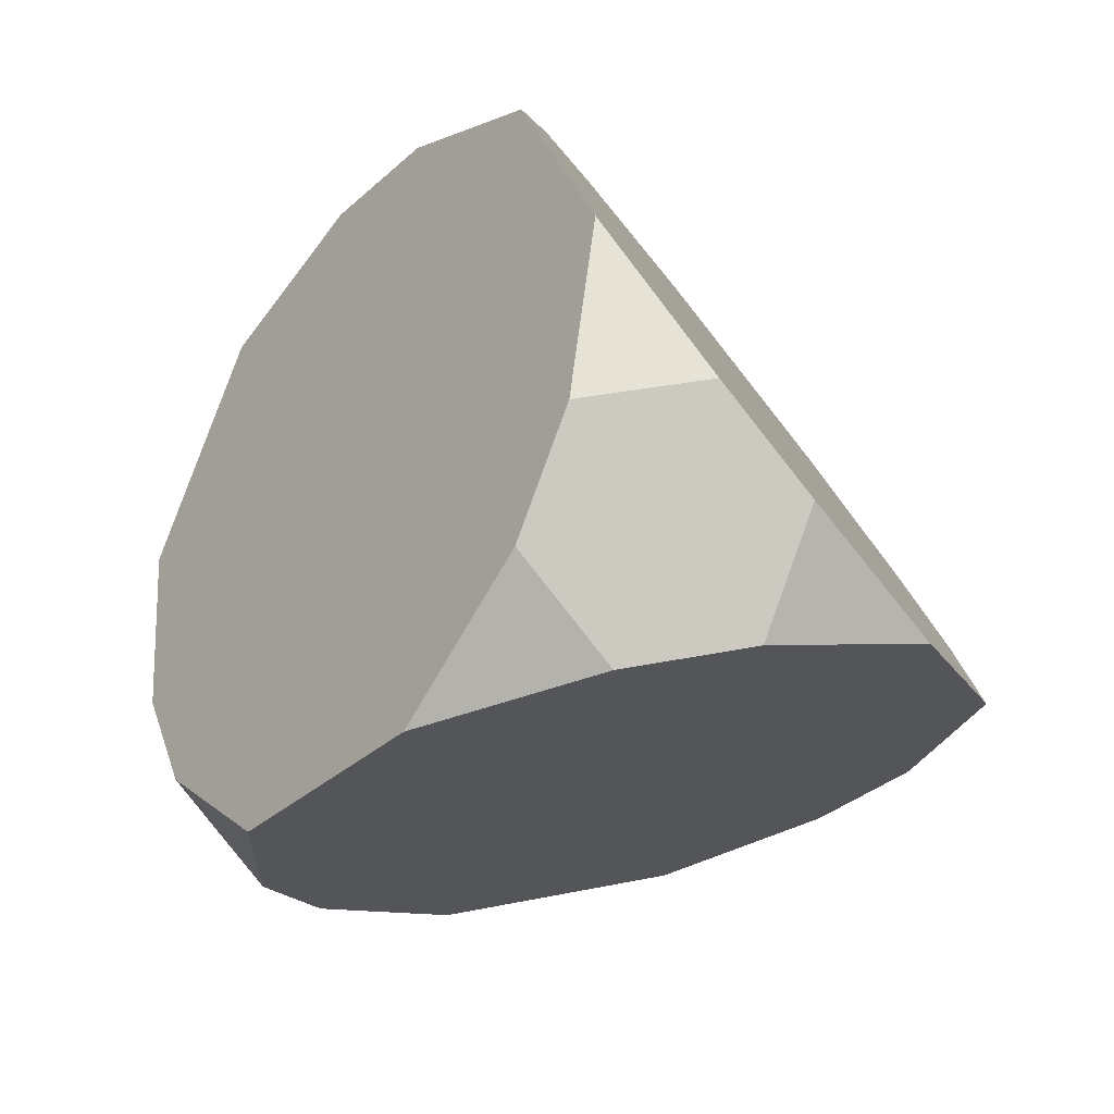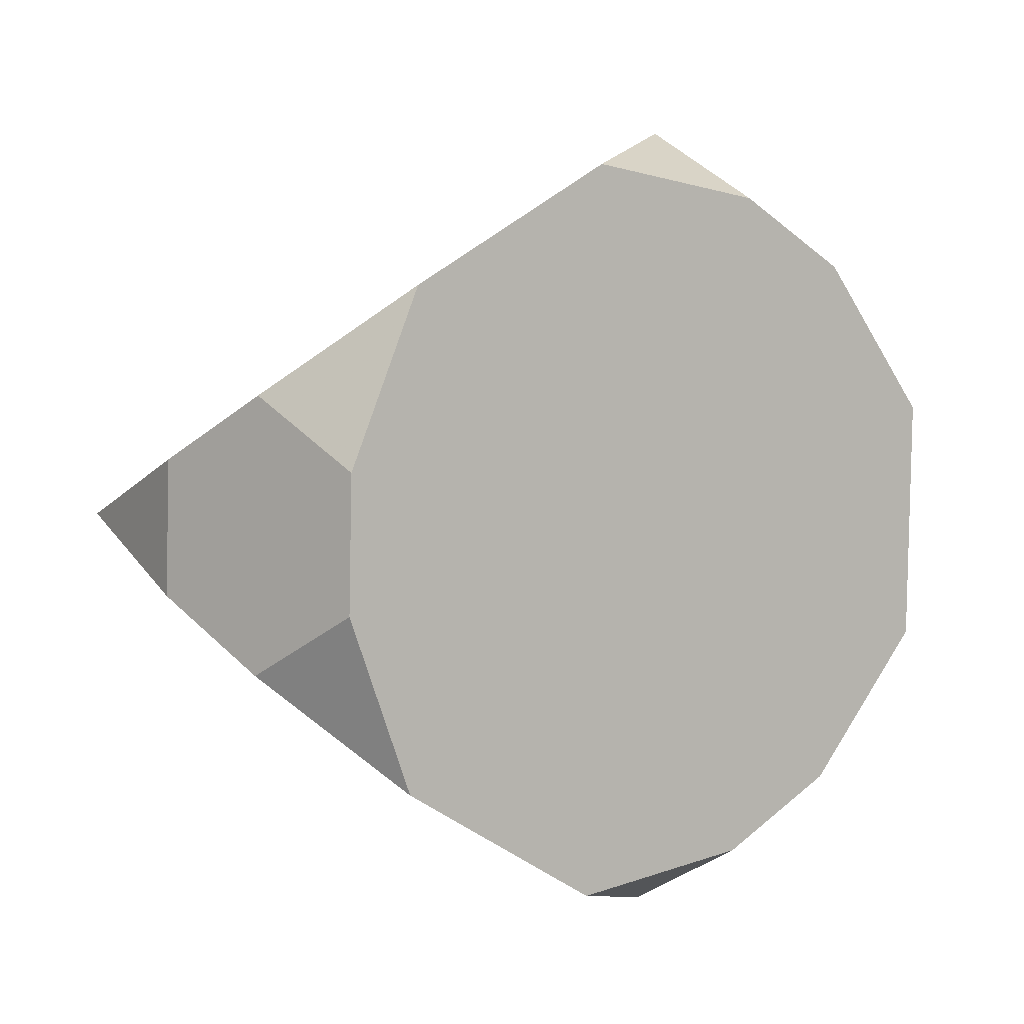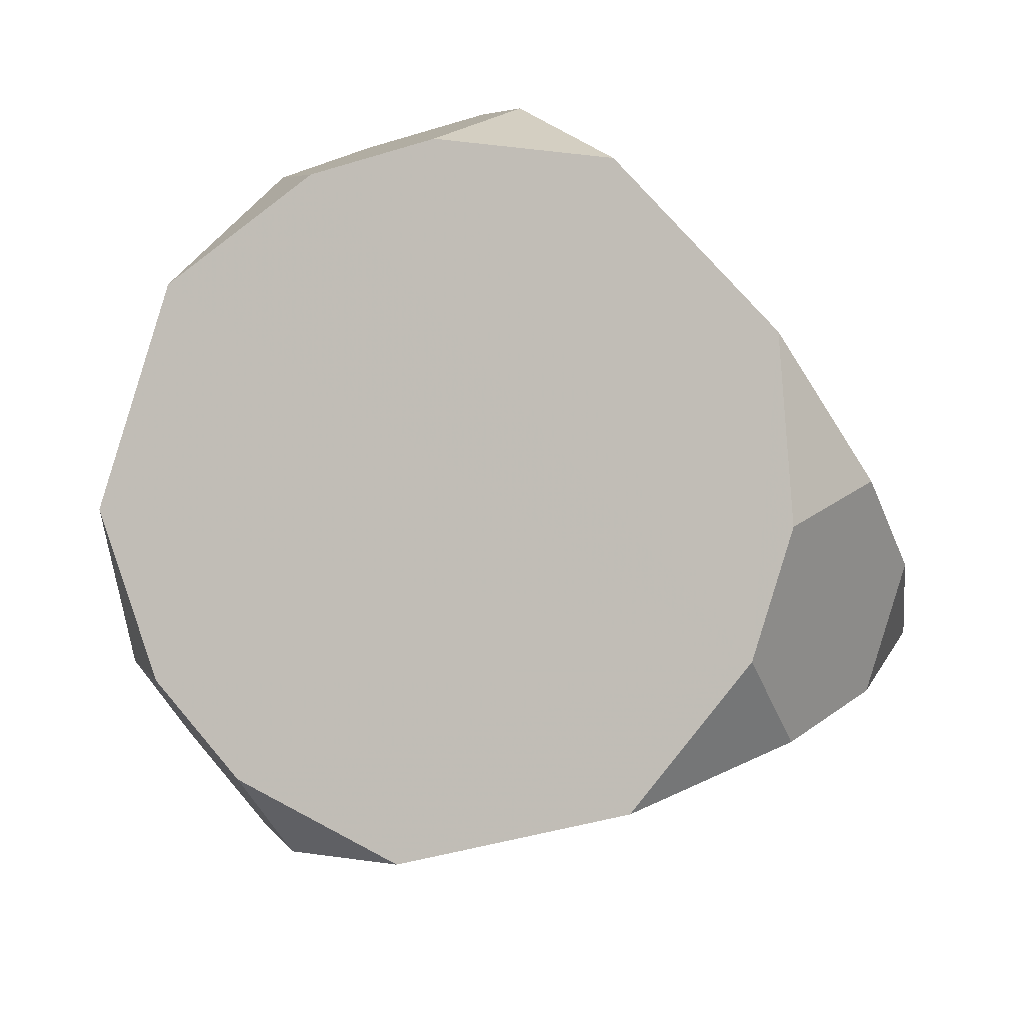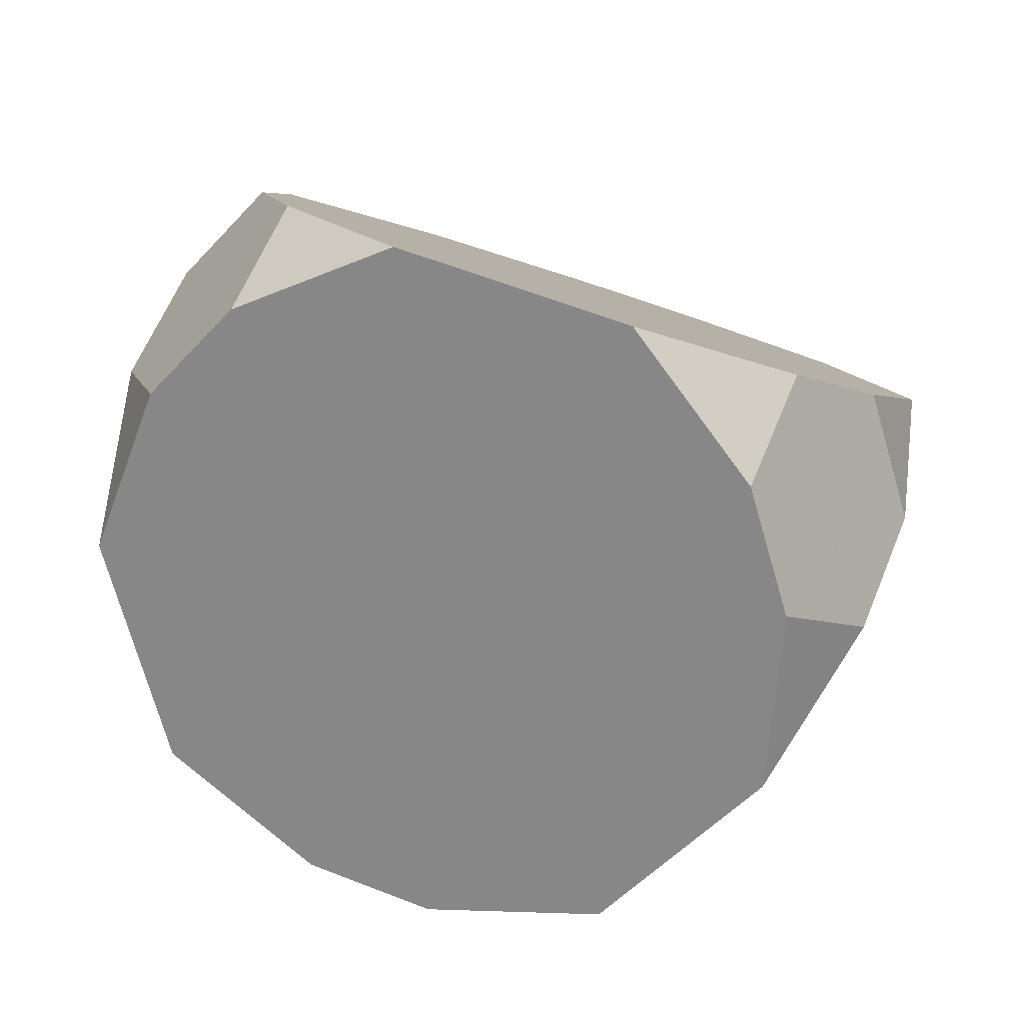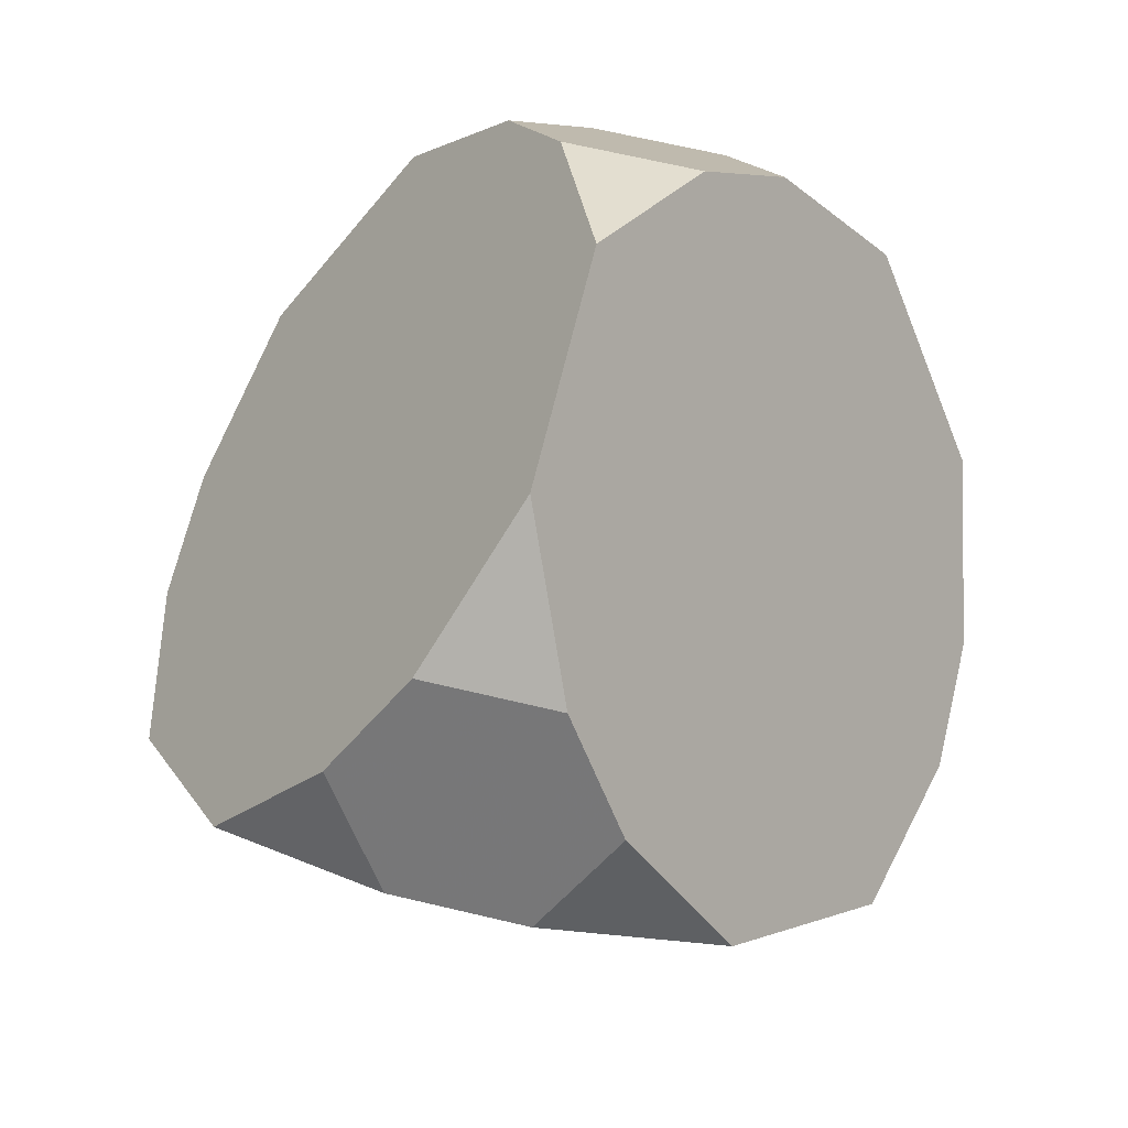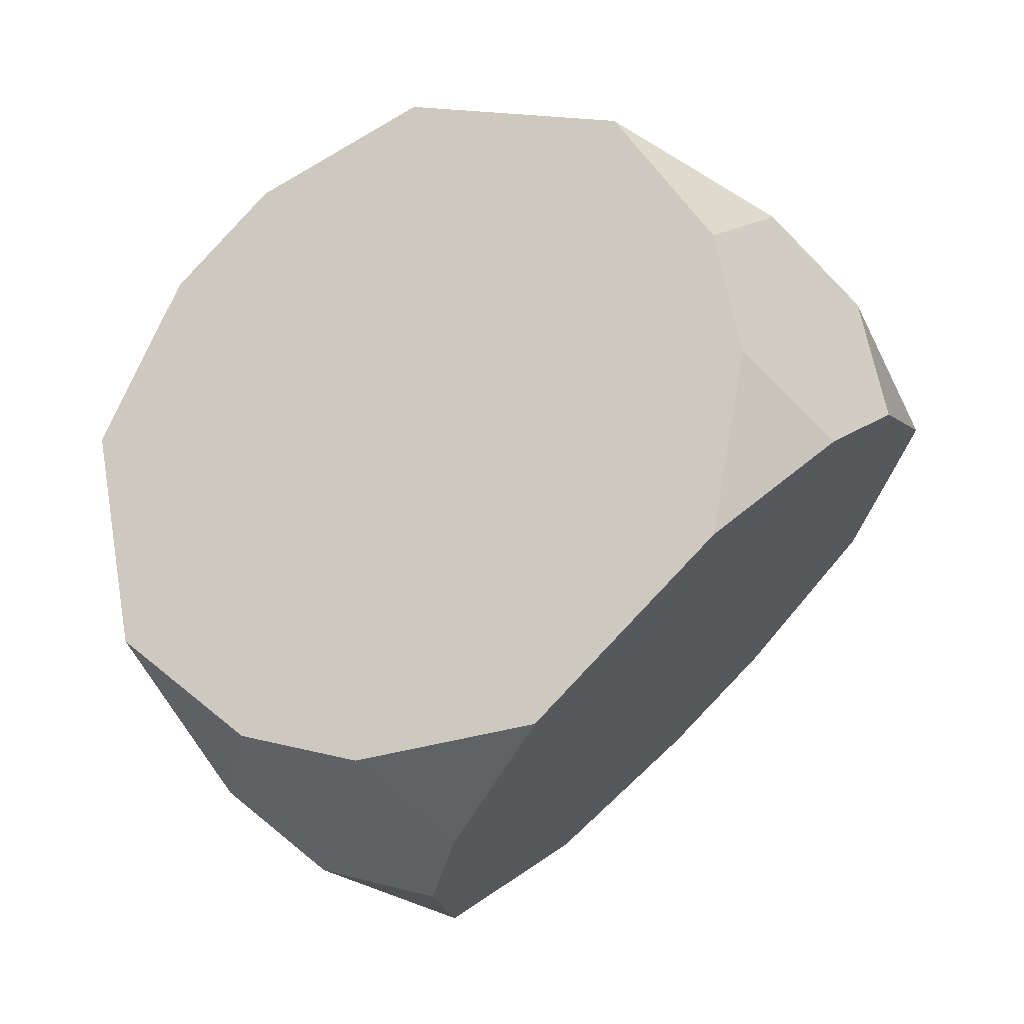
<metadata>
{"format":"obj","ext":"obj","renderer":"f3d","projection":"perspective","resolution":1024,"background":"white","views":[{"elev":32.2,"azim":118.8,"up":"+Y"},{"elev":49.8,"azim":91.5,"up":"+Z"},{"elev":-41.9,"azim":65.5,"up":"+Z"},{"elev":60.3,"azim":-113.1,"up":"+Y"},{"elev":67.0,"azim":-121.6,"up":"+Z"},{"elev":15.2,"azim":-14.1,"up":"+Z"}]}
</metadata>
<code>
v 0.2 0.2 -1
v -0.2 0.2 1
v -0.2 -0.2 -1
v 1 -0.2 0.2
v 1 0.2 -0.2
v -1 0.2 0.2
v -1 -0.2 -0.2
v 0.2 -1 0.2
v 0.2 1 -0.2
v -0.2 1 0.2
v -0.2 -1 -0.2
v 0.5556 -0.3333 0.7778
v 0.5556 0.3333 -0.7778
v -0.5556 0.3333 0.7778
v -0.5556 -0.3333 -0.7778
v 0.7778 -0.5556 0.3333
v 0.7778 0.5556 -0.3333
v -0.7778 0.5556 0.3333
v -0.7778 -0.5556 -0.3333
v 0.3333 -0.7778 0.5556
v 0.3333 0.7778 -0.5556
v -0.3333 0.7778 0.5556
v -0.3333 -0.7778 -0.5556
v 0.3333 -0.5556 0.7778
v 0.3333 0.5556 -0.7778
v -0.3333 0.5556 0.7778
v -0.3333 -0.5556 -0.7778
v 0.7778 -0.3333 0.5556
v 0.7778 0.3333 -0.5556
v -0.7778 0.3333 0.5556
v -0.7778 -0.3333 -0.5556
v 0.5556 -0.7778 0.3333
v 0.5556 0.7778 -0.3333
v -0.5556 0.7778 0.3333
v -0.5556 -0.7778 -0.3333
v 0.2 -0.2 1
f 12 28 4 5 17 33 9 10 22 26 2 36
f 13 29 5 4 16 32 8 11 23 27 3 1
f 14 30 6 7 19 35 11 8 20 24 36 2
f 15 31 7 6 18 34 10 9 21 25 1 3
f 12 24 20 32 16 28
f 13 25 21 33 17 29
f 14 26 22 34 18 30
f 15 27 23 35 19 31
f 12 36 24
f 13 1 25
f 14 2 26
f 15 3 27
f 16 4 28
f 17 5 29
f 18 6 30
f 19 7 31
f 20 8 32
f 21 9 33
f 22 10 34
f 23 11 35

</code>
